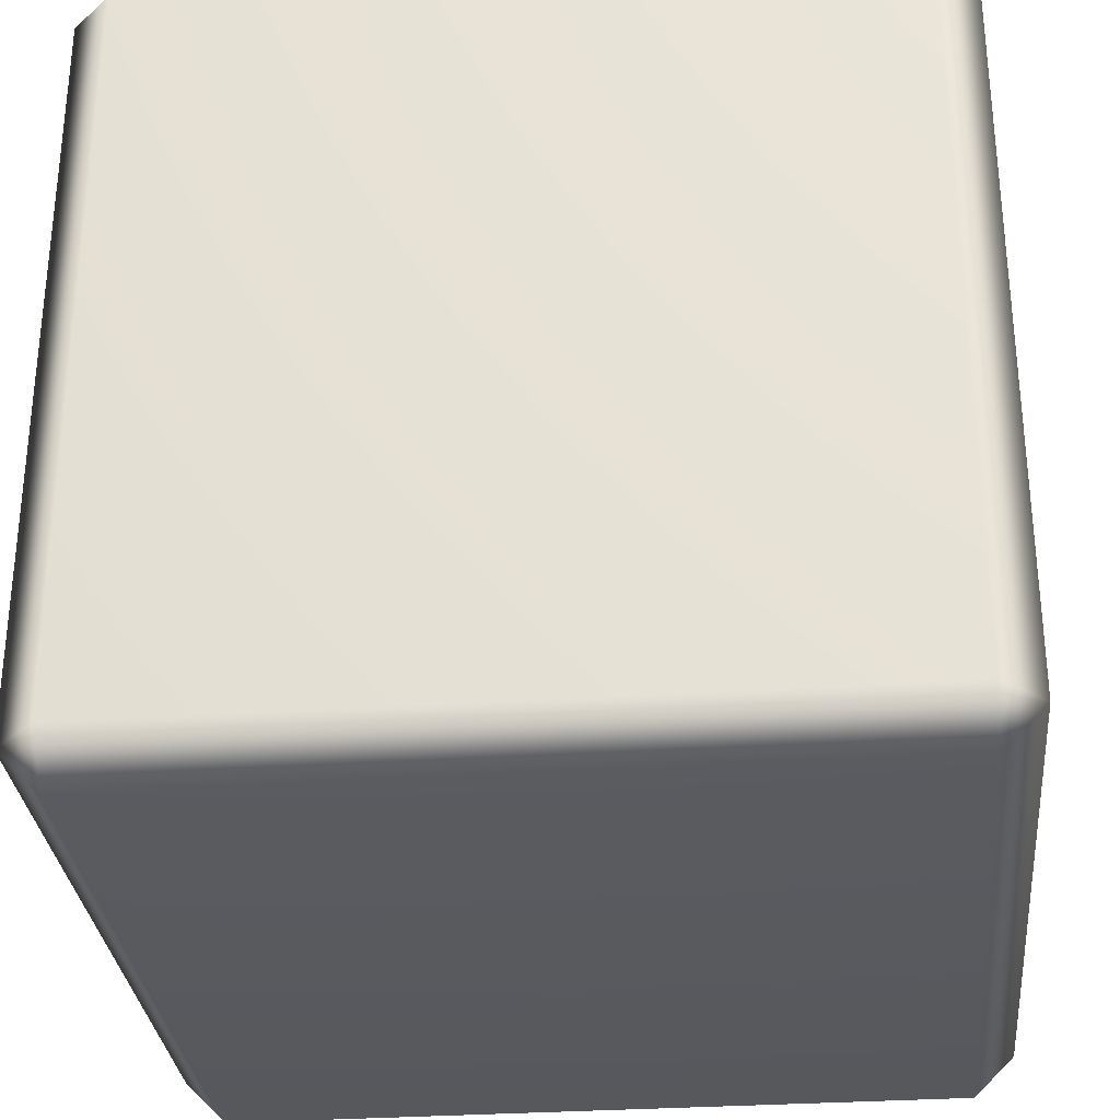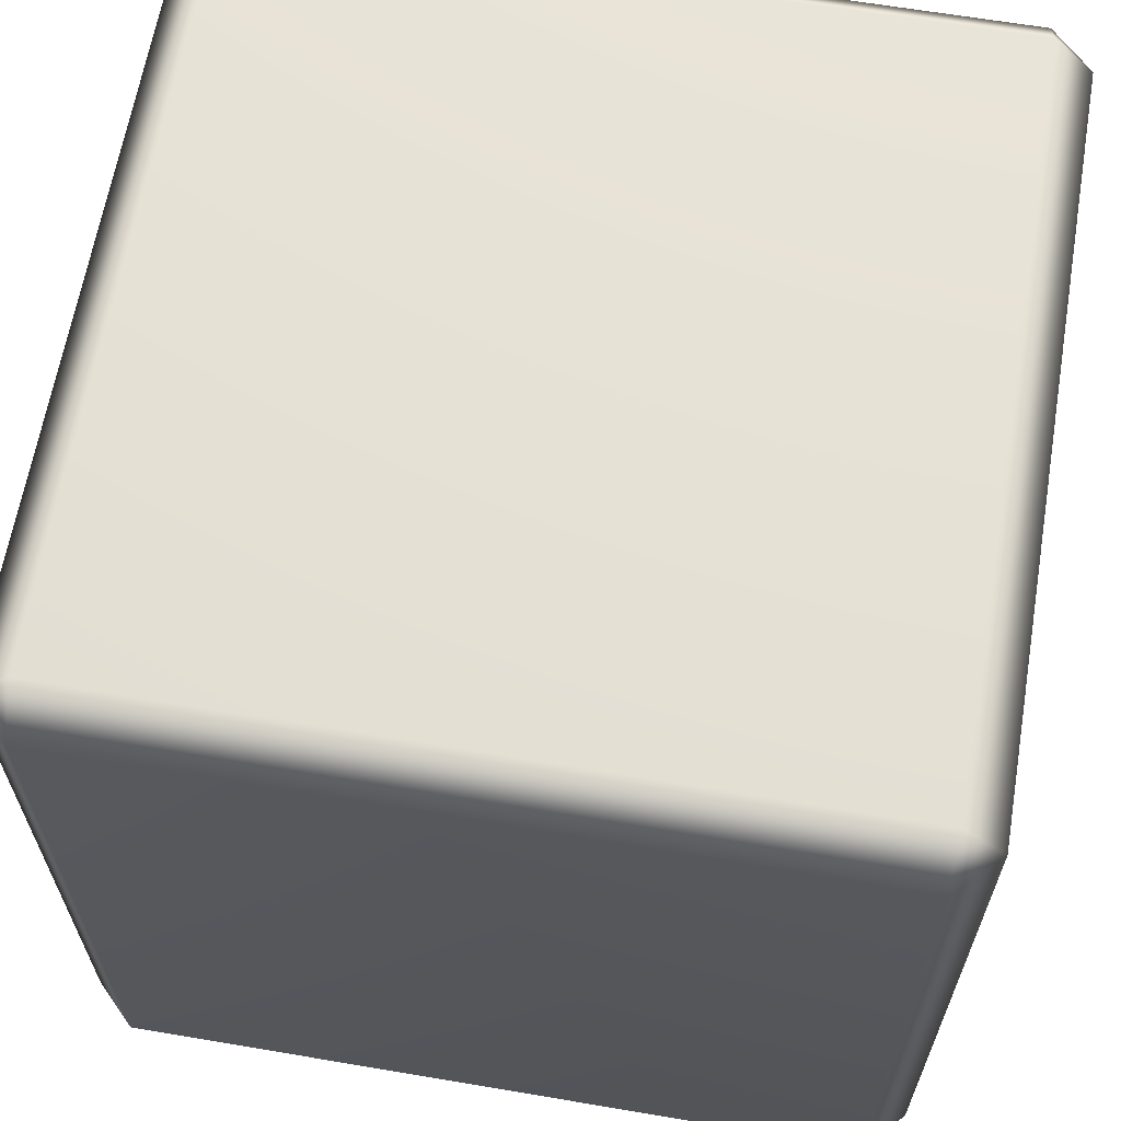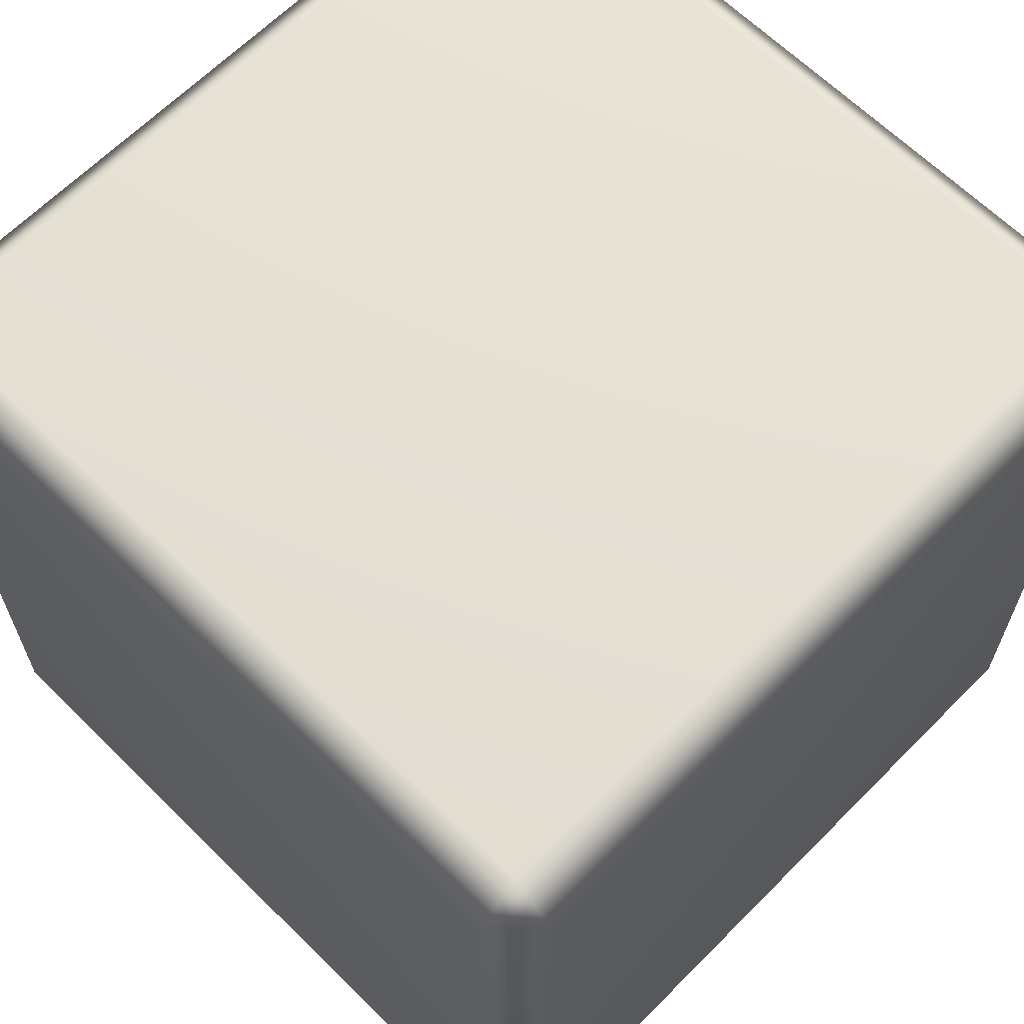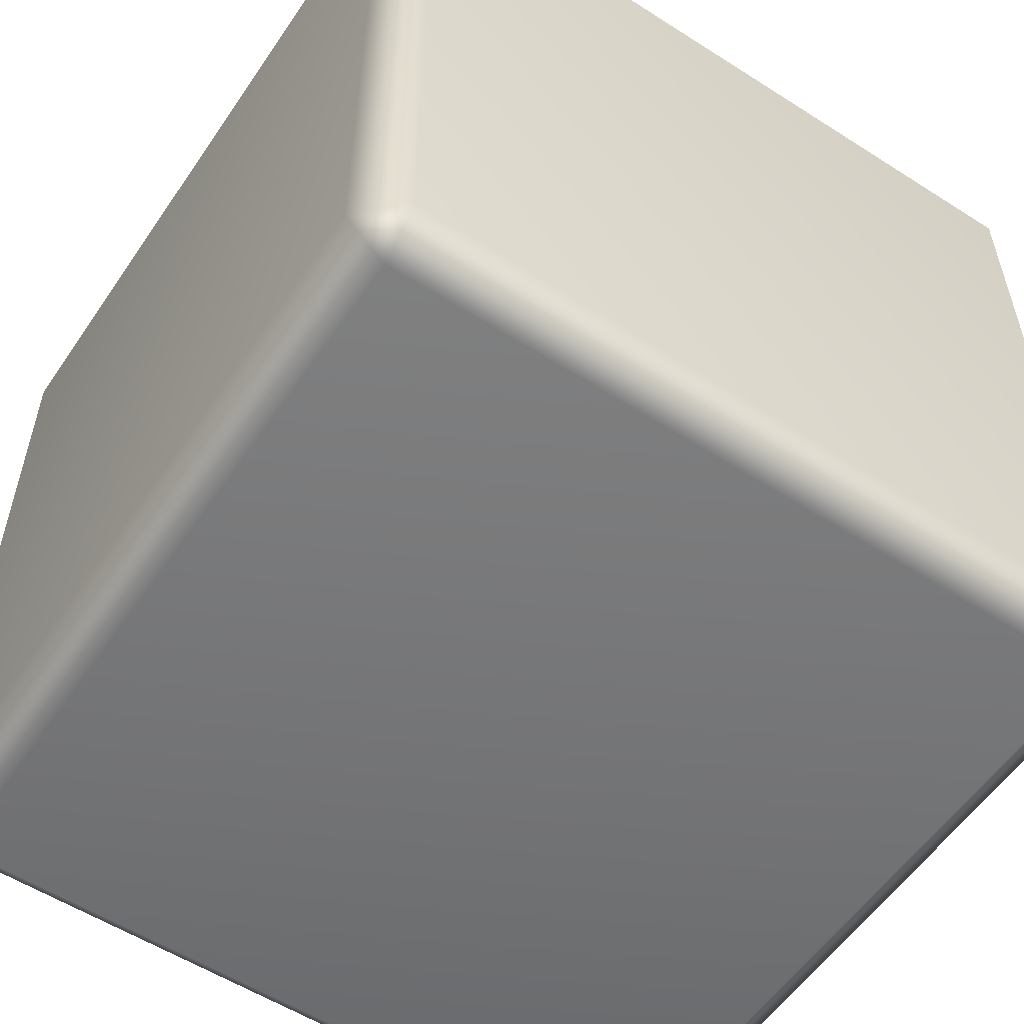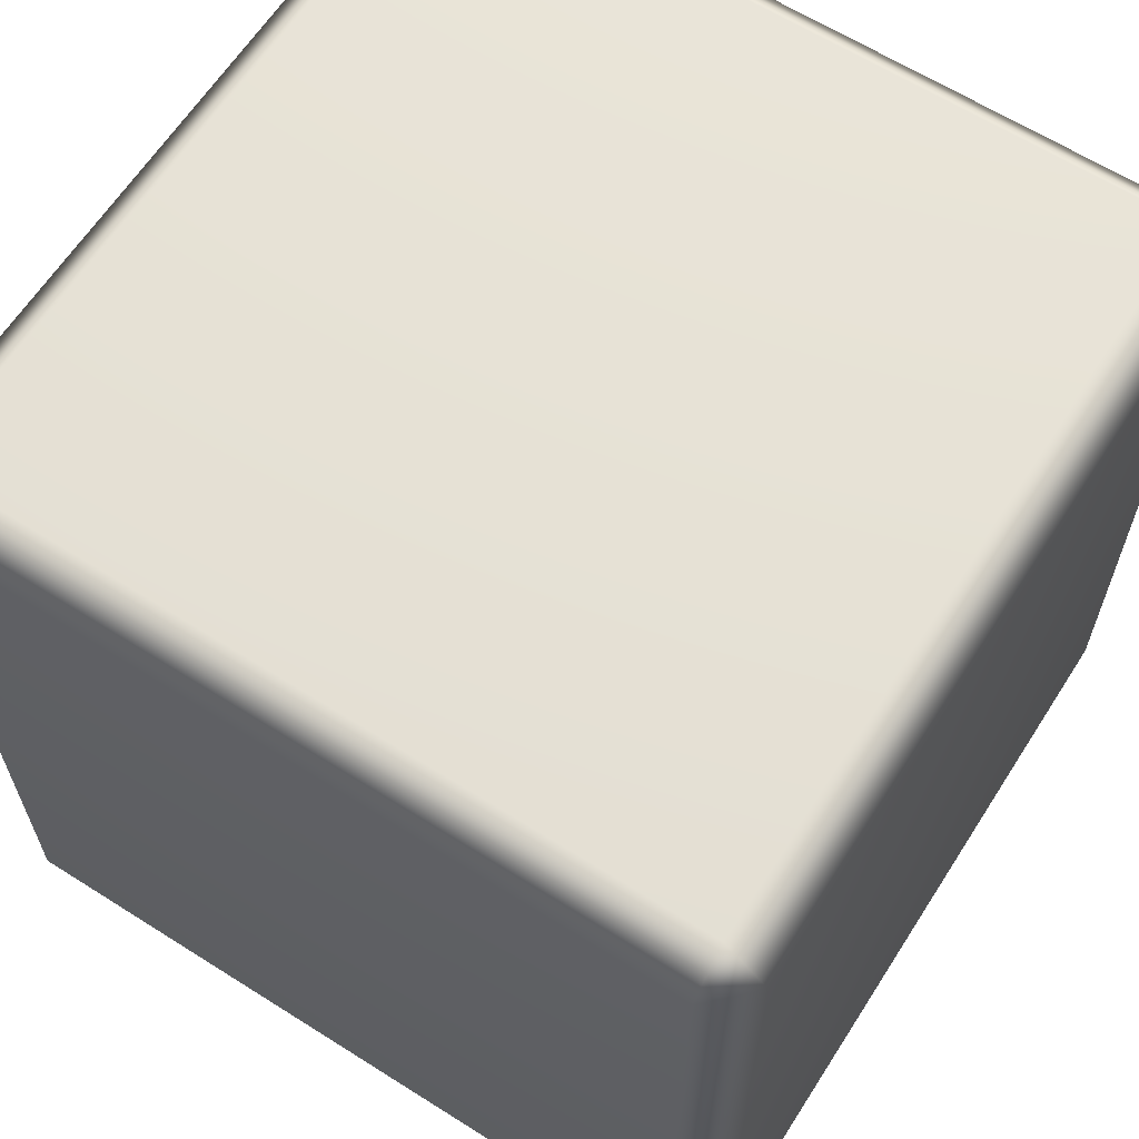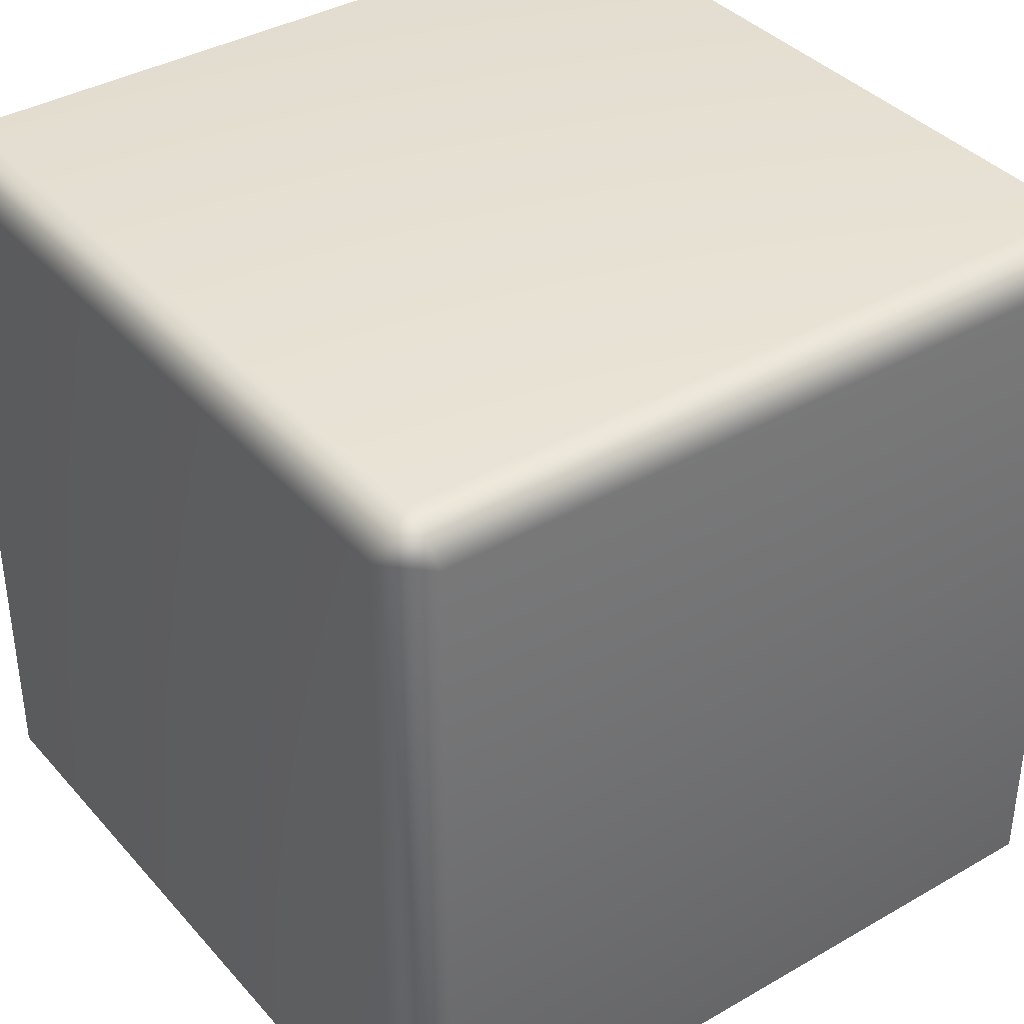
<metadata>
{"format":"obj","ext":"obj","renderer":"f3d","projection":"perspective","resolution":1024,"background":"white","views":[{"elev":-30.9,"azim":5.5,"up":"+Z"},{"elev":63.8,"azim":99.7,"up":"+Z"},{"elev":64.8,"azim":44.7,"up":"+Y"},{"elev":-56.2,"azim":146.2,"up":"+Y"},{"elev":63.3,"azim":-57.4,"up":"+Z"},{"elev":38.0,"azim":-36.2,"up":"+Z"}]}
</metadata>
<code>
v  -0.3112 -0.3458 -0.33
v  -0.3112 -0.3458 0.2925
v  -0.3458 -0.3112 0.2925
v  -0.3458 -0.3112 -0.33
v  0.3112 -0.3112 0.327
v  -0.3112 -0.3112 0.327
v  0.3112 -0.3458 0.2925
v  -0.3458 0.3112 0.2925
v  -0.3112 0.3112 0.327
v  0.3458 -0.3112 -0.33
v  0.3458 -0.3112 0.2925
v  0.3112 -0.3458 -0.33
v  0.3112 0.3112 0.327
v  0.3458 0.3112 0.2925
v  -0.3458 0.3112 -0.33
v  -0.3112 0.3458 0.2925
v  -0.3112 0.3458 -0.33
v  0.3112 0.3458 0.2925
v  0.3112 0.3458 -0.33
v  0.3458 0.3112 -0.33
v  -0.3112 0.3112 -0.3645
v  -0.3112 -0.3112 -0.3645
v  0.3112 0.3112 -0.3645
v  0.3112 -0.3112 -0.3645
o polySurface1
g polySurface1
f 1 2 3
f 3 4 1
f 5 6 2
f 2 7 5
f 8 3 6
f 6 9 8
f 10 11 7
f 7 12 10
f 13 5 11
f 11 14 13
f 15 8 16
f 16 17 15
f 18 16 9
f 9 13 18
f 19 18 14
f 14 20 19
f 4 15 21
f 21 22 4
f 23 21 17
f 17 19 23
f 24 23 20
f 20 10 24
f 12 1 22
f 22 24 12
f 9 6 5
f 5 13 9
f 17 16 18
f 18 19 17
f 22 21 23
f 23 24 22
f 2 1 12
f 12 7 2
f 14 11 10
f 10 20 14
f 15 4 3
f 3 8 15
f 2 6 3
f 11 5 7
f 8 9 16
f 18 13 14
f 15 17 21
f 23 19 20
f 4 22 1
f 12 24 10

</code>
